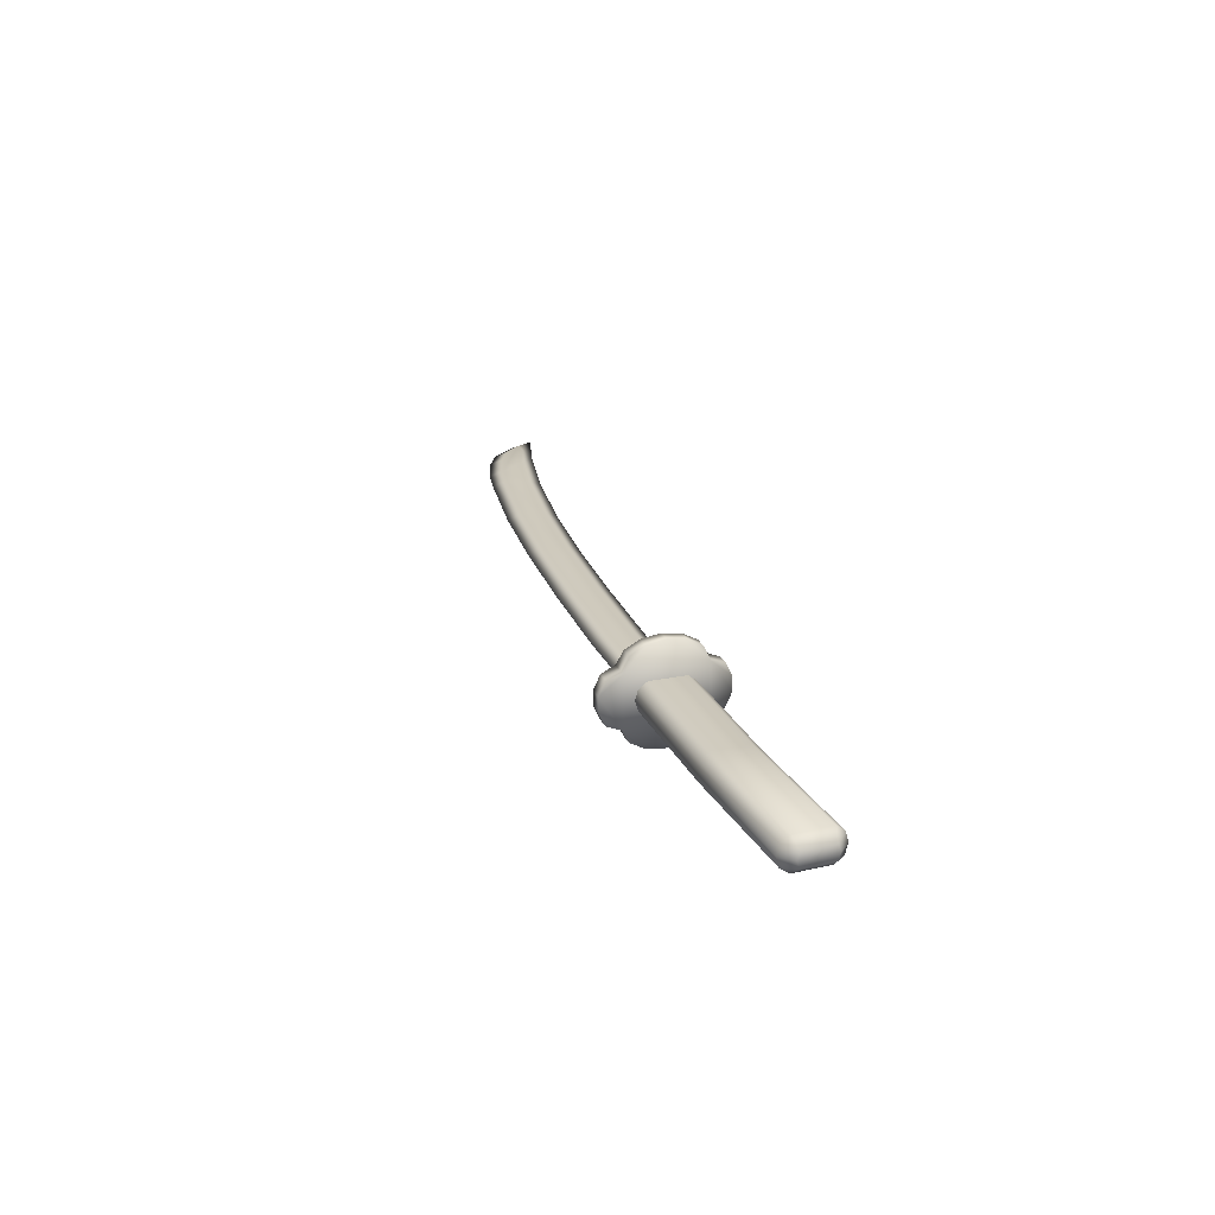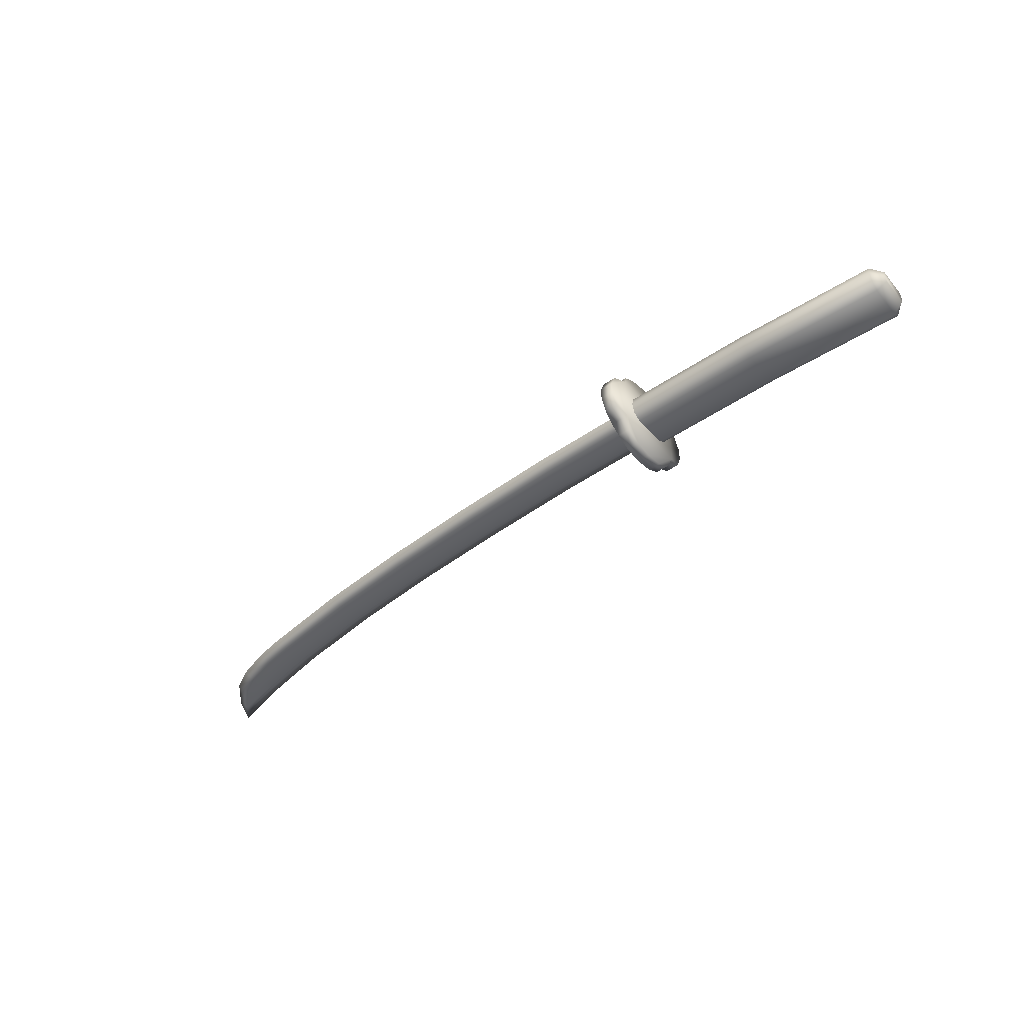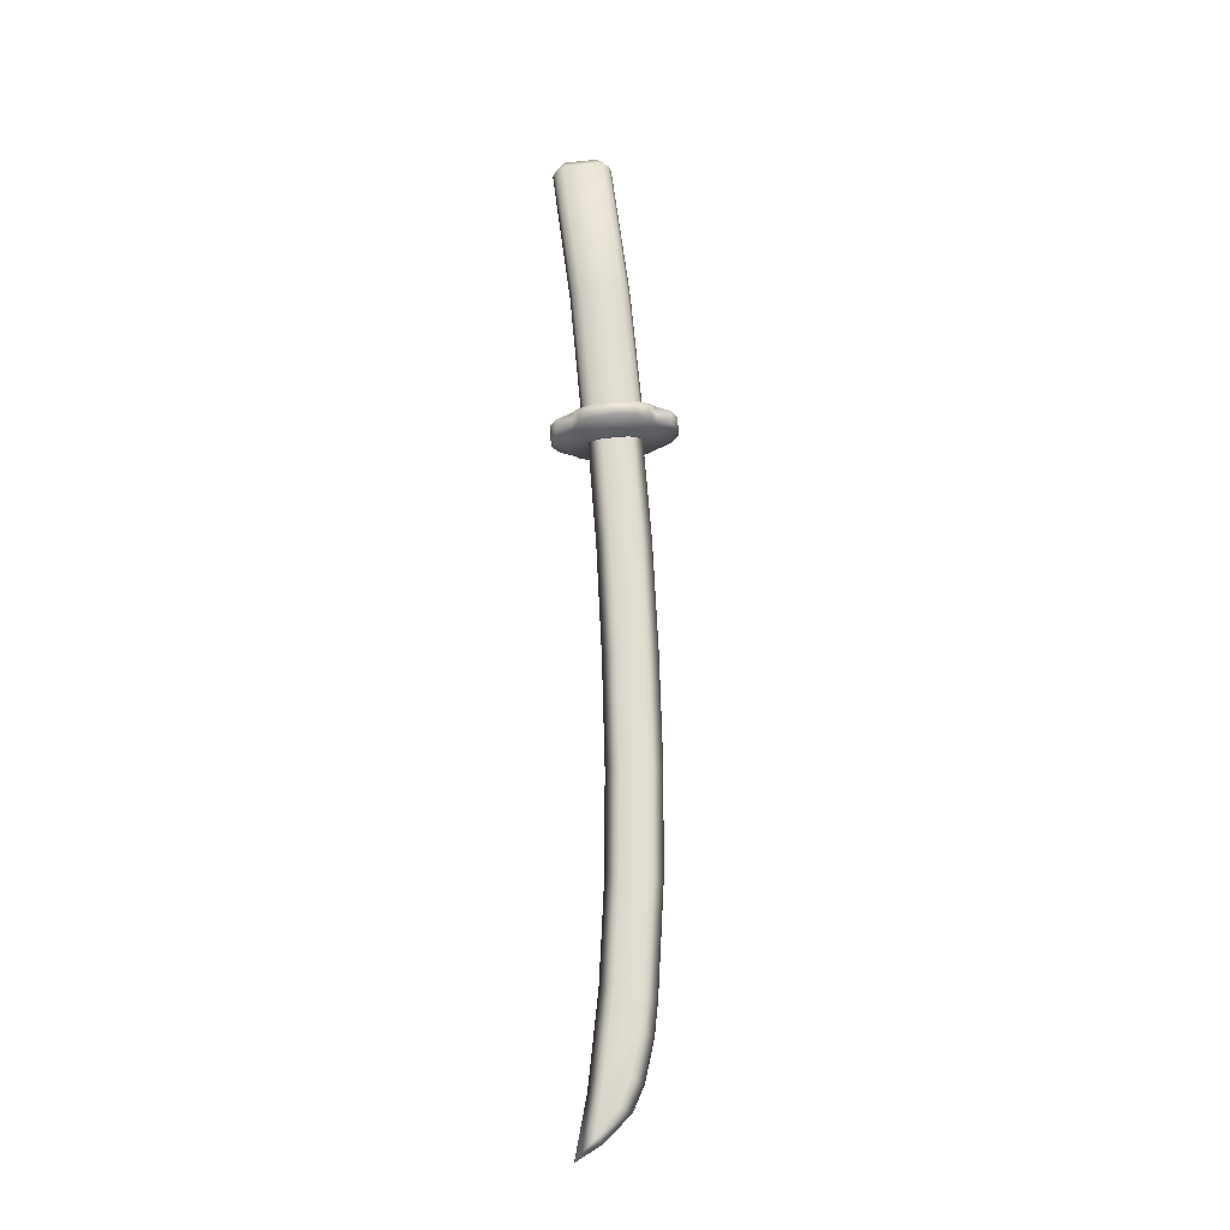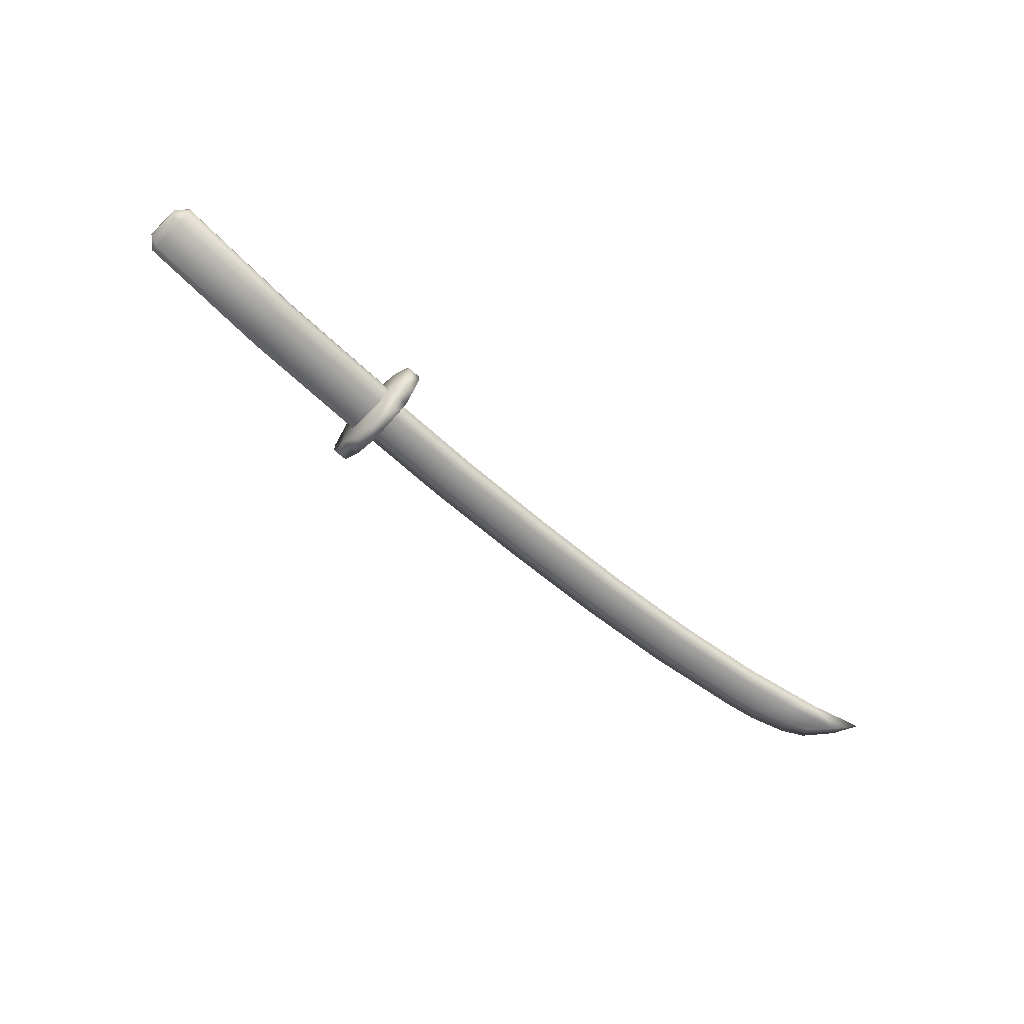
<metadata>
{"format":"obj","ext":"obj","renderer":"f3d","projection":"perspective","resolution":1024,"background":"white","views":[{"elev":23.1,"azim":-109.3,"up":"+Y"},{"elev":-45.2,"azim":-141.1,"up":"+Y"},{"elev":68.9,"azim":85.1,"up":"+Y"},{"elev":-64.6,"azim":-43.4,"up":"+Y"}]}
</metadata>
<code>
g Merge_dual_R_01
v -0.1652 -0.006997 0.02244
v -0.1664 5.503e-05 -0.0096
v -0.1651 5.825e-05 0.02488
v -0.1663 -0.007023 -0.007253
v -0.155 -0.01562 0.02459
v -0.1563 -0.01559 -0.01026
v -0.02033 -0.01559 -0.01645
v -0.02033 -0.01562 0.01842
v -0.1547 -0.009637 0.03269
v -0.1652 -0.006997 0.02244
v -0.1546 3.836e-06 0.03545
v -0.1651 5.825e-05 0.02488
v -0.02033 -0.009637 0.02653
v -0.02033 3.822e-06 0.02929
v 0.115 3.806e-06 0.02842
v 0.115 -0.009637 0.02566
v 0.115 -0.01562 0.01755
v 0.115 -0.01559 -0.01732
v 0.115 -0.009531 -0.02529
v -0.02033 -0.009531 -0.02442
v 0.115 0.0001094 -0.028
v -0.1566 -0.009531 -0.01822
v -0.1663 -0.007023 -0.007253
v -0.02033 0.0001094 -0.02713
v -0.1567 0.0001094 -0.02093
v -0.1664 5.503e-05 -0.0096
v -0.02033 0.00975 -0.02437
v 0.115 0.00975 -0.02524
v 0.115 0.01573 -0.01713
v -0.02033 0.01573 -0.01626
v 0.115 0.01571 0.01774
v -0.1566 0.00975 -0.01817
v -0.1663 0.00711 -0.007162
v -0.1664 5.503e-05 -0.0096
v -0.1563 0.01573 -0.01007
v -0.02033 0.01571 0.01861
v 0.115 0.009644 0.02571
v -0.02033 0.009644 0.02658
v 0.115 3.806e-06 0.02842
v -0.02033 3.822e-06 0.02929
v -0.155 0.01571 0.02478
v -0.1547 0.009644 0.03274
v -0.1546 3.836e-06 0.03545
v -0.1652 0.007136 0.02253
v -0.1651 5.825e-05 0.02488
v -0.1652 0.007136 0.02253
v -0.1663 0.00711 -0.007162
v -0.1664 5.503e-05 -0.0096
v -0.1651 5.825e-05 0.02488
v 0.1136 -0.04908 9.482e-07
v 0.1263 -0.04638 0.01802
v 0.1263 -0.04908 9.469e-07
v 0.1136 -0.04638 0.01802
v 0.1263 -0.03867 0.03193
v 0.1136 -0.03867 0.03193
v 0.1294 -0.02534 0.03791
v 0.1104 -0.02534 0.03791
v 0.1263 -0.0206 0.052
v 0.1136 -0.0206 0.052
v 0.1263 -0.006888 0.05821
v 0.1136 -0.006888 0.05821
v 0.1263 0.006819 0.05821
v 0.1136 0.006819 0.05821
v 0.1263 0.02053 0.052
v 0.1136 0.02053 0.052
v 0.1294 0.02527 0.03791
v 0.1104 0.02527 0.03791
v 0.1263 0.0386 0.03193
v 0.1136 0.0386 0.03193
v 0.1263 0.04631 0.01802
v 0.1136 0.04631 0.01802
v 0.1263 0.04901 9.713e-07
v 0.1136 0.04901 9.726e-07
v 0.1136 0.04901 9.726e-07
v 0.1263 0.04631 -0.01802
v 0.1263 0.04901 9.713e-07
v 0.1136 0.04631 -0.01802
v 0.1263 0.0386 -0.03193
v 0.1136 0.0386 -0.03193
v 0.1294 0.02527 -0.03791
v 0.1104 0.02527 -0.03791
v 0.1263 0.02053 -0.052
v 0.1136 0.02053 -0.052
v 0.1263 0.006819 -0.0582
v 0.1136 0.006819 -0.0582
v 0.1263 -0.006888 -0.0582
v 0.1136 -0.006888 -0.0582
v 0.1263 -0.0206 -0.052
v 0.1136 -0.0206 -0.052
v 0.1294 -0.02534 -0.03791
v 0.1104 -0.02534 -0.03791
v 0.1263 -0.03867 -0.03193
v 0.1136 -0.03867 -0.03193
v 0.1263 -0.04638 -0.01802
v 0.1136 -0.04638 -0.01802
v 0.1263 -0.04908 9.469e-07
v 0.1136 -0.04908 9.482e-07
v 0.1104 -0.02534 -0.03791
v 0.1136 -0.04638 -0.01802
v 0.1136 -0.03867 -0.03193
v 0.1136 -0.04908 9.482e-07
v 0.1104 -0.02534 0.03791
v 0.1136 -0.04638 0.01802
v 0.1136 -0.03867 0.03193
v 0.1104 0.02527 -0.03791
v 0.1136 0.006819 -0.0582
v 0.1136 0.02053 -0.052
v 0.1136 -0.006888 -0.0582
v 0.1136 -0.0206 -0.052
v 0.1104 0.02527 0.03791
v 0.1136 -0.006888 0.05821
v 0.1136 -0.0206 0.052
v 0.1136 0.006819 0.05821
v 0.1136 0.02053 0.052
v 0.1136 0.04901 9.726e-07
v 0.1136 0.04631 0.01802
v 0.1136 0.0386 0.03193
v 0.1136 0.04631 -0.01802
v 0.1136 0.0386 -0.03193
v 0.1294 -0.02534 0.03791
v 0.1263 -0.04638 0.01802
v 0.1263 -0.03867 0.03193
v 0.1263 -0.04908 9.469e-07
v 0.1294 -0.02534 -0.03791
v 0.1294 0.02527 -0.03791
v 0.1263 -0.04638 -0.01802
v 0.1263 -0.03867 -0.03193
v 0.1263 -0.006888 -0.0582
v 0.1263 -0.0206 -0.052
v 0.1263 0.006819 -0.0582
v 0.1263 0.02053 -0.052
v 0.1294 0.02527 0.03791
v 0.1263 0.04901 9.713e-07
v 0.1263 0.04631 -0.01802
v 0.1263 0.0386 -0.03193
v 0.1263 0.04631 0.01802
v 0.1263 0.0386 0.03193
v 0.1263 0.006819 0.05821
v 0.1263 0.02053 0.052
v 0.1263 -0.006888 0.05821
v 0.1263 -0.0206 0.052
v 0.2289 5.664e-05 0.02544
v 0.1261 -0.006919 0.01219
v 0.1261 5.663e-05 0.02473
v 0.229 -0.006375 0.0129
v 0.1262 -0.006918 -0.01291
v 0.3353 -0.006057 0.01673
v 0.3349 5.664e-05 0.02927
v 0.2293 -0.006374 -0.0122
v 0.1263 5.662e-05 -0.02546
v 0.2295 5.663e-05 -0.02474
v 0.3365 5.662e-05 -0.02087
v 0.3361 -0.006055 -0.008336
v 0.4421 5.662e-05 -0.01483
v 0.4397 -0.005742 0.0227
v 0.4389 5.662e-05 0.03521
v 0.5328 5.662e-05 0.04358
v 0.4413 -0.005739 -0.00232
v 0.5344 -0.005443 0.03115
v 0.6261 5.659e-05 0.05606
v 0.5374 -0.005439 0.006298
v 0.539 5.662e-05 -0.006131
v 0.6292 -0.005147 0.044
v 0.6354 -0.00514 0.01988
v 0.6385 5.658e-05 0.007821
v 0.6701 5.659e-05 0.01382
v 0.6663 -0.005002 0.02547
v 0.7068 5.657e-05 0.02511
v 0.6906 -0.005008 0.05618
v 0.7093 5.658e-05 0.07225
v 0.7022 -0.004878 0.03671
v 0.7288 5.655e-05 0.037
v 0.746 -0.003302 0.06866
v 0.7637 5.656e-05 0.08719
v 0.7512 5.658e-05 0.06261
v 0.7234 -0.004832 0.04738
v 0.2295 5.663e-05 -0.02474
v 0.1262 0.007032 -0.01291
v 0.1263 5.662e-05 -0.02546
v 0.2293 0.006487 -0.0122
v 0.1261 0.007032 0.01219
v 0.3361 0.006168 -0.008336
v 0.3365 5.662e-05 -0.02087
v 0.229 0.006488 0.0129
v 0.1261 5.663e-05 0.02473
v 0.2289 5.664e-05 0.02544
v 0.3349 5.664e-05 0.02927
v 0.3353 0.00617 0.01673
v 0.4389 5.662e-05 0.03521
v 0.4413 0.005852 -0.00232
v 0.4421 5.662e-05 -0.01483
v 0.539 5.662e-05 -0.006131
v 0.4397 0.005855 0.0227
v 0.5374 0.005552 0.006298
v 0.6385 5.658e-05 0.007821
v 0.5344 0.005557 0.03115
v 0.5328 5.662e-05 0.04358
v 0.6354 0.005253 0.01988
v 0.6701 5.659e-05 0.01382
v 0.6292 0.00526 0.044
v 0.6261 5.659e-05 0.05606
v 0.6663 0.005115 0.02547
v 0.7068 5.657e-05 0.02511
v 0.6906 0.005121 0.05618
v 0.746 0.003415 0.06866
v 0.7093 5.658e-05 0.07225
v 0.7637 5.656e-05 0.08719
v 0.7512 5.658e-05 0.06261
v 0.7288 5.655e-05 0.037
v 0.7022 0.004992 0.03671
v 0.7234 0.004945 0.04738
g Merge_dual_R_01_0
f 3 2 1
f 4 1 2
f 1 4 5
f 6 5 4
f 6 7 5
f 8 5 7
f 5 8 9
f 10 5 9
f 9 11 10
f 12 10 11
f 9 13 11
f 13 9 8
f 14 11 13
f 14 13 15
f 16 15 13
f 16 13 17
f 8 17 13
f 17 8 18
f 7 18 8
f 18 7 19
f 20 19 7
f 7 6 20
f 19 20 21
f 22 20 6
f 23 22 6
f 24 21 20
f 20 22 24
f 22 23 25
f 25 24 22
f 26 25 23
f 24 27 21
f 24 25 27
f 28 21 27
f 28 27 29
f 30 29 27
f 29 30 31
f 32 27 25
f 27 32 30
f 32 25 33
f 34 33 25
f 33 35 32
f 35 30 32
f 36 31 30
f 30 35 36
f 31 36 37
f 38 37 36
f 37 38 39
f 40 39 38
f 41 36 35
f 36 41 38
f 38 42 40
f 42 38 41
f 43 40 42
f 44 42 41
f 42 44 43
f 45 43 44
f 41 35 46
f 47 46 35
f 47 48 46
f 49 46 48
f 52 51 50
f 53 50 51
f 51 54 53
f 55 53 54
f 54 56 55
f 57 55 56
f 56 58 57
f 59 57 58
f 58 60 59
f 61 59 60
f 60 62 61
f 63 61 62
f 62 64 63
f 65 63 64
f 64 66 65
f 67 65 66
f 66 68 67
f 69 67 68
f 68 70 69
f 71 69 70
f 70 72 71
f 73 71 72
f 76 75 74
f 77 74 75
f 75 78 77
f 79 77 78
f 78 80 79
f 81 79 80
f 80 82 81
f 83 81 82
f 82 84 83
f 85 83 84
f 84 86 85
f 87 85 86
f 86 88 87
f 89 87 88
f 88 90 89
f 91 89 90
f 90 92 91
f 93 91 92
f 92 94 93
f 95 93 94
f 94 96 95
f 97 95 96
f 100 99 98
f 99 101 98
f 101 102 98
f 103 102 101
f 104 102 103
f 98 102 105
f 106 98 105
f 107 106 105
f 108 98 106
f 109 98 108
f 110 105 102
f 111 110 102
f 112 111 102
f 113 110 111
f 114 110 113
f 115 105 110
f 116 115 110
f 117 116 110
f 118 105 115
f 119 105 118
f 122 121 120
f 121 123 120
f 123 124 120
f 124 125 120
f 126 124 123
f 127 124 126
f 128 125 124
f 129 128 124
f 130 125 128
f 131 125 130
f 132 120 125
f 133 132 125
f 134 133 125
f 135 134 125
f 136 132 133
f 137 132 136
f 138 120 132
f 139 138 132
f 140 120 138
f 141 120 140
f 144 143 142
f 145 142 143
f 143 146 145
f 145 147 142
f 148 142 147
f 149 145 146
f 146 150 149
f 151 149 150
f 151 152 149
f 149 153 145
f 153 149 152
f 147 145 153
f 152 154 153
f 147 155 148
f 156 148 155
f 156 155 157
f 153 158 147
f 158 153 154
f 155 147 158
f 159 157 155
f 155 158 159
f 157 159 160
f 158 154 161
f 161 159 158
f 162 161 154
f 163 160 159
f 159 161 163
f 161 162 164
f 164 163 161
f 165 164 162
f 165 166 164
f 167 164 166
f 164 167 163
f 166 168 167
f 163 169 160
f 169 163 167
f 170 160 169
f 171 167 168
f 169 167 171
f 168 172 171
f 169 173 170
f 173 169 171
f 174 170 173
f 173 175 174
f 172 175 173
f 176 171 172
f 176 172 173
f 176 173 171
f 179 178 177
f 180 177 178
f 178 181 180
f 180 182 177
f 183 177 182
f 184 180 181
f 180 184 182
f 181 185 184
f 186 184 185
f 186 187 184
f 188 184 187
f 188 182 184
f 187 189 188
f 182 190 183
f 191 183 190
f 191 190 192
f 188 193 182
f 193 188 189
f 190 182 193
f 194 192 190
f 190 193 194
f 192 194 195
f 193 189 196
f 196 194 193
f 197 196 189
f 198 195 194
f 194 196 198
f 195 198 199
f 196 197 200
f 200 198 196
f 201 200 197
f 202 199 198
f 198 200 202
f 199 202 203
f 200 201 204
f 204 202 200
f 202 204 205
f 206 204 201
f 204 206 205
f 207 205 206
f 208 205 207
f 209 205 208
f 210 203 202
f 210 202 205
f 203 210 209
f 205 209 211
f 211 209 210
f 211 210 205

</code>
